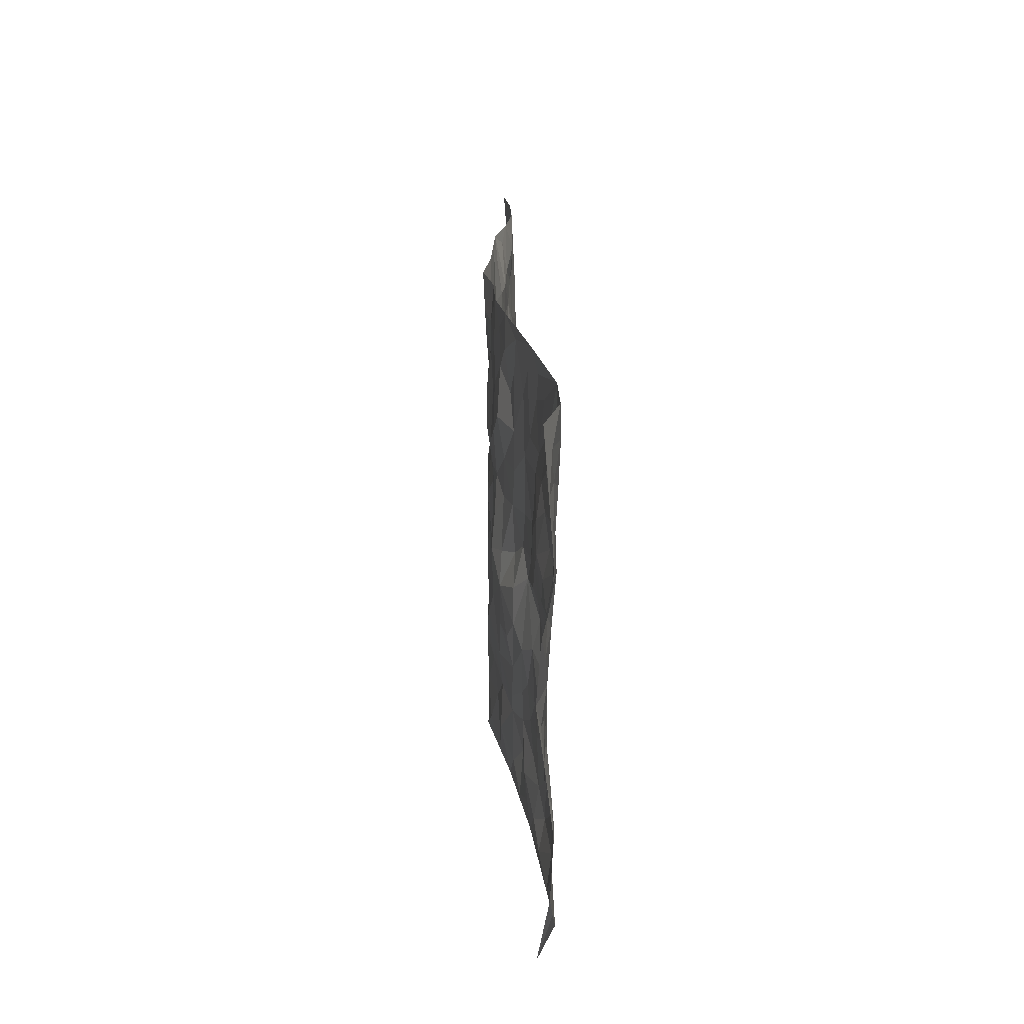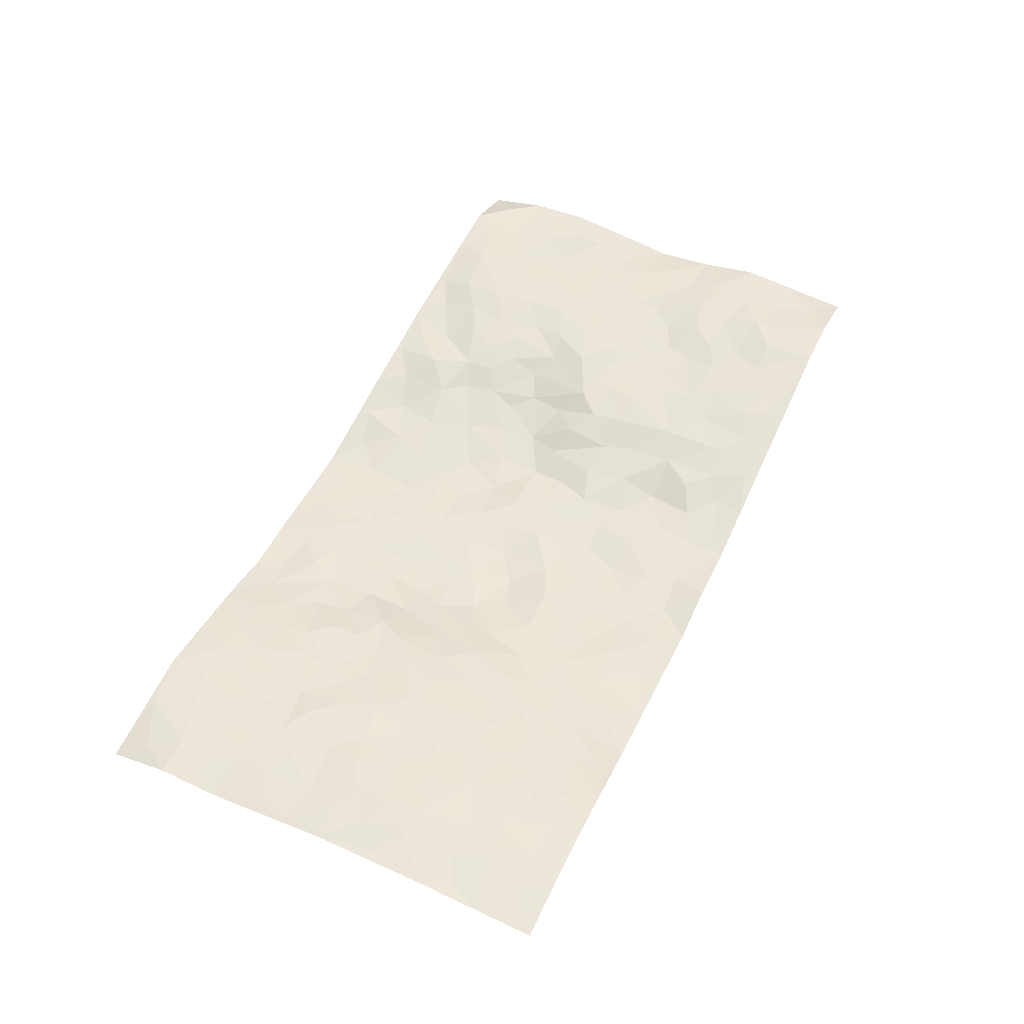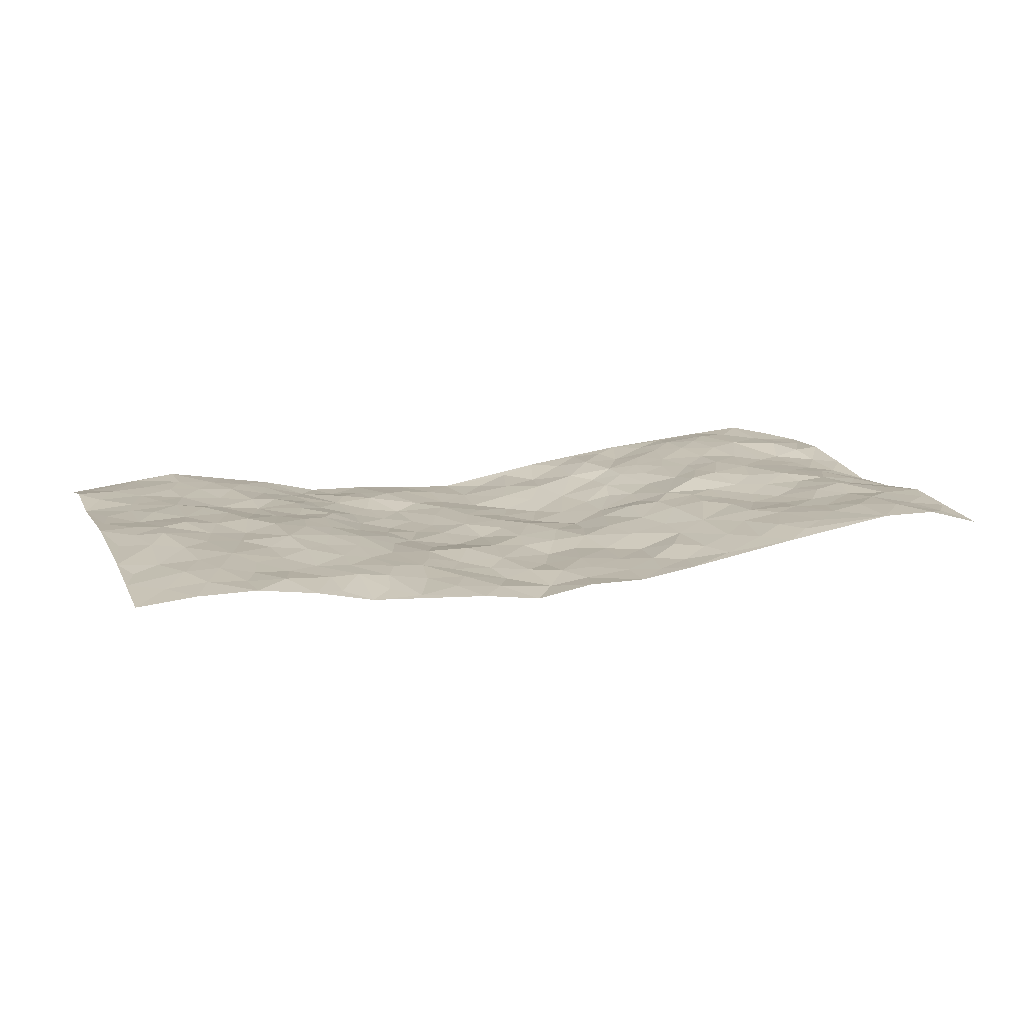
<metadata>
{"format":"obj","ext":"obj","renderer":"f3d","projection":"perspective","resolution":1024,"background":"white","views":[{"elev":19.7,"azim":-92.4,"up":"+Y"},{"elev":52.9,"azim":115.0,"up":"+Z"},{"elev":15.0,"azim":159.5,"up":"+Z"}]}
</metadata>
<code>
v -0.973 0.005309 -0.001751
v -0.9757 0.9975 0.004925
v 0.9762 0.002437 0.01303
v 0.978 0.9961 0.01634
v -0.7939 0.392 0.02221
v -0.9756 0.5003 -0.005393
v -0.8554 0.3574 0.01612
v 0.001138 0.002223 -0.05706
v -0.9785 0.2523 0.02618
v -0.9208 0.3381 0.01421
v -0.7328 0.002413 0.02975
v -0.9787 0.1278 0.02082
v -0.7072 0.2923 0.03016
v -0.8563 0.002966 0.03831
v -0.8388 0.2879 0.01827
v -0.4864 0.002455 0.01117
v -0.9574 0.19 0.02402
v -0.2901 0.1677 -0.01554
v -0.7738 0.3213 0.0221
v -0.8616 0.1214 0.03105
v -0.9236 0.06526 0.02931
v -0.7941 0.06515 0.0352
v -0.6688 0.1269 0.03965
v -0.7213 0.07495 0.03938
v -0.8729 0.2085 0.03482
v -0.9088 0.2716 0.02781
v -0.7671 0.1775 0.03902
v -0.6887 0.2097 0.03815
v -0.8623 0.4878 0.02051
v -0.9778 0.3761 0.0114
v -0.7334 0.9968 0.04228
v -0.5317 0.2224 0.02178
v 0.2602 0.1587 -0.02846
v -0.9794 0.7485 0.02419
v -0.366 0.3931 -0.01734
v -0.7815 0.7517 0.03252
v -0.7986 0.8298 0.04156
v -0.577 0.4421 0.03182
v -0.5982 0.6046 0.01222
v -0.4891 0.9977 0.00913
v -0.9555 0.6867 0.01727
v -0.6594 0.5616 0.02139
v -0.3884 0.753 0.00346
v -0.5046 0.2801 0.01846
v -0.4547 0.2255 0.01283
v -0.4902 0.1623 0.01762
v -0.445 0.6353 0.01548
v -0.3626 0.5586 0.002427
v 0.1658 0.4746 -0.04667
v -0.3318 0.2209 -0.01817
v -0.2099 0.6103 -0.02996
v -0.3717 0.6282 0.005367
v -0.2992 0.0586 -0.01408
v -0.626 0.7097 0.01345
v -0.3906 0.1948 0.001361
v -0.8696 0.6177 0.01998
v -0.03743 0.3484 -0.0555
v 0.05802 0.3398 -0.04567
v 0.2982 0.4524 -0.03801
v -0.09604 0.5514 -0.04372
v -0.1664 0.5565 -0.04722
v 0.0912 0.6302 -0.04355
v -0.6285 0.3458 0.03357
v -0.7473 0.5729 0.02483
v -0.9508 0.8091 0.02381
v -0.5552 0.1293 0.02464
v -0.3641 0.01304 -0.003729
v -0.793 0.4656 0.02552
v -0.6124 0.1722 0.0353
v -0.6111 0.01889 0.02171
v -0.2418 0.002926 -0.01837
v -0.611 0.08805 0.03343
v -0.5432 0.05385 0.01523
v -0.4276 0.03816 0.004672
v -0.4475 0.1047 0.001663
v -0.8903 0.6852 0.02671
v -0.9696 0.873 0.01615
v -0.7345 0.5085 0.032
v 0.0007981 0.9974 -0.04209
v -0.8016 0.6742 0.03953
v -0.5575 0.315 0.02244
v -0.5073 0.4609 0.02826
v 0.00568 0.5712 -0.04418
v -0.05027 0.4825 -0.04179
v 0.00314 0.4196 -0.04424
v -0.1219 0.1286 -0.03938
v -0.5673 0.6691 0.01023
v -0.9132 0.5623 0.01439
v -0.7305 0.6899 0.03173
v -0.4445 0.2973 0.007985
v -0.6267 0.2671 0.03132
v -0.4988 0.6872 0.01589
v -0.1744 0.4855 -0.05406
v -0.2633 0.436 -0.04036
v -0.646 0.6481 0.01277
v -0.009529 0.1174 -0.05536
v -0.4106 0.5091 0.00963
v -0.341 0.2882 -0.01688
v -0.2405 0.5033 -0.03568
v -0.1806 0.3819 -0.05076
v -0.977 0.6251 0.004226
v -0.7039 0.6218 0.02113
v -0.812 0.5788 0.0308
v -0.3576 0.1109 0.003428
v -0.5179 0.5317 0.01395
v -0.6794 0.4055 0.03215
v -0.1299 0.3241 -0.05908
v -0.1479 0.2497 -0.04676
v -0.5149 0.6104 0.01146
v 0.1076 0.7287 -0.04526
v -0.001951 0.2152 -0.05778
v -0.07194 0.2732 -0.05935
v 0.005567 0.2885 -0.05149
v -0.427 0.3638 -0.002911
v -0.1939 0.1845 -0.03226
v -0.651 0.4873 0.02851
v -0.5518 0.3809 0.02712
v -0.4882 0.3919 0.01455
v -0.3043 0.5226 -0.01117
v -0.2589 0.3501 -0.03952
v -0.3543 0.4672 -0.01636
v -0.2253 0.2708 -0.04003
v -0.09059 0.4118 -0.05816
v -0.5916 0.5305 0.01985
v -0.08994 0.1989 -0.04604
v -0.2121 0.09397 -0.03662
v -0.3946 0.2586 -0.0001117
v -0.9246 0.4377 0.006636
v -0.8645 0.4205 0.01491
v 0.09249 0.4231 -0.04583
v 0.2099 0.2379 -0.0491
v 0.08202 0.517 -0.05452
v 0.01912 0.488 -0.04523
v 0.1669 0.3937 -0.0496
v 0.7877 0.4966 0.04543
v 0.2211 0.4348 -0.04988
v 0.2675 0.3143 -0.04343
v 0.1601 0.5682 -0.05134
v 0.1229 0.9973 -0.06056
v -0.2914 0.6188 -0.01573
v 0.4222 0.8801 -0.00997
v 0.4905 0.9966 -0.02244
v -0.2168 0.7808 -0.04299
v -0.05891 0.8637 -0.04584
v -0.3217 0.3482 -0.02905
v -0.4553 0.5646 0.01329
v -0.07314 0.05316 -0.0523
v -0.156 0.02281 -0.03535
v 0.124 0.002384 -0.04995
v 0.01307 0.8596 -0.04814
v -0.01752 0.6993 -0.05789
v 0.4217 0.1981 -0.01494
v 0.3419 0.291 -0.0298
v 0.5872 0.5268 0.02971
v 0.5202 0.5475 0.02245
v 0.4553 0.1366 -0.01024
v 0.5201 0.2287 0.009451
v 0.4107 0.3625 -0.003517
v 0.0218 0.6406 -0.04817
v -0.06 0.6274 -0.04707
v -0.1482 0.7294 -0.04883
v -0.08765 0.6928 -0.052
v -0.06078 0.7906 -0.04613
v -0.1369 0.633 -0.04159
v 0.02027 0.7744 -0.05607
v 0.2445 0.9981 -0.04103
v -0.01909 0.9262 -0.04899
v -0.2682 0.8457 -0.01878
v -0.2001 0.8799 -0.03644
v -0.3152 0.7803 -0.01415
v -0.2452 0.9981 -0.02767
v -0.2281 0.696 -0.02944
v -0.3169 0.6994 -0.01288
v -0.1412 0.8293 -0.04531
v -0.1229 0.9983 -0.04391
v 0.217 0.7456 -0.03881
v 0.1722 0.667 -0.03234
v 0.326 0.5957 -0.0256
v 0.2617 0.5242 -0.04389
v 0.2651 0.666 -0.03042
v 0.4222 0.7444 -0.007582
v 0.3543 0.6834 -0.01909
v 0.2844 0.7332 -0.02739
v 0.06804 0.9281 -0.05845
v 0.07841 0.8226 -0.04963
v 0.1453 0.8572 -0.05367
v 0.2488 0.8729 -0.03271
v 0.3198 0.7933 -0.02247
v 0.2319 0.5965 -0.04276
v -0.8805 0.8664 0.02859
v -0.6813 0.8154 0.02786
v -0.8686 0.7737 0.03257
v -0.8567 0.9972 0.04029
v -0.9203 0.9388 0.02331
v -0.8099 0.9197 0.04453
v -0.7319 0.8836 0.04311
v -0.6044 0.9283 0.02794
v -0.6611 0.8845 0.03261
v -0.6863 0.7446 0.02546
v -0.5591 0.8133 0.02129
v -0.6208 0.78 0.02241
v -0.5098 0.9002 0.01926
v -0.3902 0.8775 0.0008059
v -0.5443 0.9595 0.02077
v -0.4637 0.8151 0.00973
v -0.442 0.9356 0.005872
v -0.3454 0.9723 -0.01186
v -0.5101 0.7595 0.018
v -0.32 0.9008 -0.01358
v -0.2598 0.93 -0.03
v 0.1558 0.7842 -0.04824
v 0.2535 0.804 -0.03497
v 0.1873 0.9328 -0.0433
v 0.3906 0.8122 -0.01069
v 0.336 0.8803 -0.0259
v 0.3814 0.9815 -0.02871
v 0.2876 0.9373 -0.03126
v 0.4411 0.9471 -0.01882
v 0.3789 0.4944 -0.01464
v 0.3244 0.5297 -0.02496
v 0.4796 0.6048 0.01334
v 0.4291 0.6649 -0.0007802
v 0.4023 0.5887 -0.001762
v 0.3534 0.1916 -0.02511
v 0.4778 0.3358 0.008398
v 0.4555 0.5232 0.008282
v 0.347 0.3892 -0.02755
v -0.1249 0.9143 -0.0454
v -0.1843 0.9575 -0.03731
v 0.3208 0.1344 -0.02386
v 0.6091 0.01546 0.01821
v 0.2023 0.334 -0.05086
v 0.2732 0.3859 -0.04765
v 0.5805 0.2493 0.01911
v 0.732 0.998 0.0251
v 0.9773 0.2506 0.02634
v 0.4896 0.8123 0.0007008
v 0.7146 0.4875 0.03251
v 0.4857 0.7471 0.004128
v 0.9765 0.5 0.04338
v 0.6668 0.2951 0.01879
v 0.5047 0.4687 0.01852
v 0.7748 0.3111 0.03796
v 0.5576 0.4166 0.01734
v 0.4879 0.003284 -0.00413
v 0.09067 0.2522 -0.0453
v 0.5035 0.07834 0.0004217
v 0.1354 0.3193 -0.04544
v 0.4157 0.2682 -0.01236
v 0.8717 0.2651 0.03692
v 0.6375 0.4622 0.03041
v 0.5748 0.08318 0.01745
v 0.4448 0.4268 0.00606
v 0.6045 0.373 0.01565
v 0.2876 0.2335 -0.03696
v 0.4752 0.2727 0.006075
v 0.2651 0.07978 -0.03287
v 0.3689 0.004124 -0.03418
v 0.2464 0.003213 -0.03871
v 0.2012 0.1152 -0.03229
v 0.06927 0.1698 -0.05331
v 0.1458 0.1899 -0.04451
v 0.6092 0.1486 0.02374
v 0.7734 0.423 0.03727
v 0.7453 0.2216 0.03205
v 0.6474 0.08157 0.02838
v 0.6658 0.3852 0.02741
v 0.7144 0.3395 0.03387
v 0.8836 0.3261 0.03752
v 0.7423 0.5673 0.03295
v 0.6889 0.1464 0.0306
v 0.7605 0.1505 0.03636
v 0.8375 0.3675 0.04076
v 0.9404 0.3495 0.03546
v 0.8835 0.4386 0.03866
v 0.5794 0.3142 0.01174
v 0.8179 0.1063 0.03584
v 0.3336 0.06539 -0.03417
v 0.4124 0.0707 -0.02534
v 0.07197 0.0778 -0.04936
v 0.1435 0.07245 -0.04225
v 0.9767 0.7479 0.03519
v 0.7284 0.07986 0.03697
v 0.6525 0.2167 0.02042
v 0.9588 0.4247 0.039
v 0.9043 0.5086 0.04684
v 0.8059 0.2506 0.03599
v 0.5313 0.1496 0.005954
v 0.7305 0.001991 0.03892
v 0.4992 0.3953 0.009069
v 0.9378 0.06387 0.02789
v 0.9777 0.1254 0.03784
v 0.8378 0.1805 0.03515
v 0.8967 0.1244 0.03708
v 0.8263 0.009729 0.02956
v 0.9361 0.1882 0.03523
v 0.6626 0.5557 0.02293
v 0.689 0.6327 0.02734
v 0.5813 0.6367 0.02992
v 0.8236 0.6909 0.04167
v 0.6291 0.7715 0.02086
v 0.9549 0.624 0.03975
v 0.7648 0.6414 0.0363
v 0.8523 0.5947 0.05151
v 0.731 0.7435 0.03363
v 0.8432 0.53 0.04817
v 0.9139 0.5735 0.04681
v 0.8898 0.6587 0.04544
v 0.6372 0.6925 0.02418
v 0.5622 0.7246 0.02106
v 0.5068 0.6751 0.01176
v 0.8521 0.8513 0.03587
v 0.7104 0.8708 0.02448
v 0.8101 0.776 0.03599
v 0.8958 0.7765 0.03427
v 0.7786 0.8437 0.03426
v 0.9744 0.872 0.02575
v 0.6921 0.8022 0.02572
v 0.9527 0.8094 0.02903
v 0.74 0.9311 0.02622
v 0.855 0.9974 0.02613
v 0.6107 0.9978 0.005907
v 0.8195 0.9251 0.03153
v 0.9062 0.9264 0.02616
v 0.6591 0.9345 0.02407
v 0.5552 0.9015 0.006605
v 0.4899 0.8816 0.0006292
v 0.5499 0.969 -0.004085
v 0.5679 0.822 0.01019
v 0.6344 0.8607 0.01693
f 29 6 128
f 12 21 20
f 26 10 9
f 55 45 46
f 27 19 15
f 26 9 17
f 101 6 88
f 12 1 21
f 7 15 19
f 125 86 96
f 84 123 85
f 129 29 128
f 25 27 15
f 12 20 17
f 73 75 66
f 22 14 11
f 26 17 25
f 9 12 17
f 25 15 26
f 5 129 7
f 52 146 48
f 55 18 50
f 7 19 5
f 20 27 25
f 124 82 105
f 41 76 34
f 20 14 22
f 14 20 21
f 14 21 1
f 24 22 11
f 24 27 22
f 72 66 69
f 69 32 91
f 70 24 11
f 24 23 27
f 17 20 25
f 27 20 22
f 10 15 7
f 10 26 15
f 23 28 27
f 27 13 19
f 28 23 69
f 13 27 28
f 119 121 94
f 10 7 129
f 6 30 128
f 9 10 30
f 36 192 80
f 80 102 89
f 118 81 44
f 64 103 78
f 115 126 86
f 45 32 46
f 91 63 13
f 129 68 29
f 95 87 54
f 95 54 199
f 202 40 204
f 82 97 105
f 29 88 6
f 18 55 104
f 148 126 71
f 38 82 124
f 50 18 122
f 117 82 38
f 5 19 106
f 82 117 118
f 80 64 102
f 127 45 55
f 194 77 190
f 98 35 114
f 39 124 105
f 127 50 98
f 106 19 13
f 66 75 46
f 39 95 42
f 63 117 38
f 95 89 102
f 101 56 76
f 51 140 99
f 18 53 126
f 62 83 132
f 45 127 90
f 112 113 57
f 103 29 68
f 130 85 58
f 109 39 105
f 35 94 121
f 113 246 58
f 151 165 163
f 120 100 94
f 114 127 98
f 192 190 65
f 95 39 87
f 36 191 37
f 67 104 74
f 56 101 88
f 13 63 106
f 192 34 76
f 268 241 243
f 108 115 125
f 93 84 60
f 133 84 85
f 156 288 157
f 101 76 41
f 80 103 64
f 105 97 146
f 99 61 51
f 92 109 47
f 125 96 111
f 158 227 153
f 75 104 55
f 69 66 32
f 81 91 32
f 106 78 68
f 42 64 78
f 77 34 65
f 24 70 72
f 75 73 16
f 16 71 67
f 2 34 77
f 13 28 91
f 103 56 88
f 56 80 76
f 72 69 23
f 11 16 70
f 16 73 70
f 16 67 74
f 115 18 126
f 24 72 23
f 73 72 70
f 16 74 75
f 72 73 66
f 32 45 44
f 84 83 60
f 66 46 32
f 78 106 116
f 117 63 81
f 67 53 104
f 103 68 78
f 69 91 28
f 36 80 89
f 106 38 116
f 106 68 5
f 81 118 117
f 62 132 138
f 32 44 81
f 53 67 71
f 57 58 85
f 123 100 107
f 93 60 61
f 33 230 224
f 8 96 147
f 132 133 130
f 140 48 119
f 93 100 123
f 122 98 50
f 164 60 160
f 53 71 126
f 125 112 108
f 193 194 195
f 75 55 46
f 63 91 81
f 56 103 80
f 196 198 31
f 18 104 53
f 121 48 97
f 38 106 63
f 118 97 82
f 97 35 121
f 51 172 140
f 130 134 49
f 87 39 109
f 288 252 263
f 97 114 35
f 47 43 92
f 57 113 58
f 248 130 58
f 34 101 41
f 114 90 127
f 116 124 42
f 145 94 35
f 118 114 97
f 167 79 175
f 98 145 35
f 85 123 57
f 43 47 52
f 199 36 89
f 42 78 116
f 159 83 62
f 88 29 103
f 74 104 75
f 118 44 90
f 173 140 172
f 42 95 102
f 190 192 37
f 65 190 77
f 89 95 199
f 125 111 112
f 92 87 109
f 18 115 122
f 177 180 176
f 112 57 107
f 109 105 146
f 93 94 100
f 285 286 275
f 96 86 147
f 137 232 131
f 57 123 107
f 87 92 208
f 49 134 136
f 132 130 49
f 161 164 162
f 50 127 55
f 122 108 107
f 122 107 100
f 48 140 52
f 118 90 114
f 99 119 94
f 123 84 93
f 36 37 192
f 48 121 119
f 120 122 100
f 39 42 124
f 38 124 116
f 248 58 246
f 44 45 90
f 98 122 120
f 146 52 47
f 94 93 99
f 168 209 170
f 212 183 188
f 202 197 200
f 42 102 64
f 107 108 112
f 99 93 61
f 8 280 96
f 112 111 113
f 125 115 86
f 115 108 122
f 128 30 10
f 5 68 129
f 10 129 128
f 132 49 138
f 83 84 133
f 130 133 85
f 83 133 132
f 248 134 130
f 156 152 224
f 151 110 165
f 212 186 211
f 153 224 249
f 254 251 244
f 246 261 262
f 225 158 249
f 49 136 179
f 185 184 150
f 214 188 181
f 181 188 182
f 161 163 174
f 143 170 172
f 110 211 185
f 184 79 167
f 174 228 169
f 62 110 159
f 163 150 144
f 210 169 229
f 170 143 168
f 176 211 110
f 98 120 145
f 94 145 120
f 48 146 97
f 109 146 47
f 148 86 126
f 147 86 148
f 71 8 148
f 8 147 148
f 244 276 254
f 232 136 134
f 174 143 161
f 60 83 160
f 163 162 151
f 159 160 83
f 261 281 262
f 259 281 149
f 219 220 59
f 246 113 111
f 33 255 131
f 157 256 152
f 137 255 153
f 230 278 279
f 262 260 33
f 154 155 242
f 131 255 137
f 248 131 232
f 281 280 149
f 259 258 278
f 220 179 59
f 159 151 160
f 162 160 151
f 164 61 60
f 228 174 144
f 144 174 163
f 159 110 151
f 161 172 164
f 186 184 185
f 161 162 163
f 61 164 51
f 160 162 164
f 187 217 213
f 150 163 165
f 205 202 200
f 79 184 139
f 170 43 173
f 174 169 143
f 161 143 172
f 167 144 150
f 176 180 183
f 172 170 173
f 223 226 221
f 185 150 165
f 99 140 119
f 207 206 203
f 172 51 164
f 43 52 173
f 173 52 140
f 167 175 228
f 228 229 169
f 210 168 169
f 177 110 62
f 189 138 179
f 62 138 177
f 136 232 233
f 181 182 222
f 150 184 167
f 178 180 189
f 49 179 138
f 177 138 189
f 180 178 182
f 178 179 220
f 307 308 304
f 222 223 221
f 215 187 188
f 176 183 212
f 187 213 186
f 214 215 188
f 185 211 186
f 237 181 239
f 182 188 183
f 110 185 165
f 216 215 141
f 211 176 212
f 182 183 180
f 176 110 177
f 213 184 186
f 178 189 179
f 177 189 180
f 195 190 37
f 197 198 200
f 195 194 190
f 34 192 65
f 80 192 76
f 37 196 195
f 194 2 77
f 193 2 194
f 196 37 191
f 31 193 195
f 198 196 191
f 31 195 196
f 199 201 191
f 197 204 31
f 198 191 201
f 31 198 197
f 201 199 54
f 36 199 191
f 54 208 201
f 208 43 205
f 208 54 87
f 198 201 200
f 206 205 203
f 43 170 203
f 210 207 209
f 40 202 206
f 31 204 40
f 197 202 204
f 208 205 200
f 43 203 205
f 205 206 202
f 203 209 207
f 171 40 207
f 40 206 207
f 208 200 201
f 43 208 92
f 170 209 203
f 168 143 169
f 207 210 171
f 168 210 209
f 188 187 212
f 212 187 186
f 166 139 213
f 184 213 139
f 237 214 181
f 215 214 141
f 216 141 218
f 213 217 166
f 142 166 216
f 217 216 166
f 187 215 217
f 216 217 215
f 237 141 214
f 142 216 218
f 223 222 182
f 179 136 59
f 223 220 219
f 267 238 251
f 237 327 141
f 223 182 178
f 158 290 253
f 220 223 178
f 59 233 227
f 233 59 136
f 248 246 131
f 153 249 158
f 251 254 267
f 223 219 226
f 111 261 246
f 297 251 238
f 276 256 157
f 167 228 144
f 229 228 175
f 175 171 229
f 229 171 210
f 260 257 33
f 265 271 272
f 266 289 283
f 269 243 250
f 249 224 152
f 266 283 271
f 227 233 137
f 253 227 158
f 325 313 320
f 135 264 275
f 310 329 239
f 270 298 297
f 249 256 225
f 275 273 269
f 311 222 221
f 155 154 299
f 234 276 157
f 310 311 299
f 222 239 181
f 221 226 155
f 266 263 252
f 242 290 244
f 264 273 275
f 273 264 243
f 242 244 154
f 276 290 225
f 288 234 157
f 240 282 302
f 275 286 306
f 225 290 158
f 234 263 284
f 241 254 276
f 233 232 137
f 137 153 227
f 264 135 238
f 244 251 154
f 260 259 257
f 227 253 219
f 33 224 255
f 154 297 299
f 240 302 307
f 297 154 251
f 264 268 243
f 253 226 219
f 271 284 263
f 277 294 293
f 290 242 253
f 241 234 284
f 59 227 219
f 242 155 226
f 252 245 231
f 157 152 156
f 257 230 33
f 152 256 249
f 278 230 257
f 262 33 131
f 224 153 255
f 259 278 257
f 134 248 232
f 230 279 224
f 96 261 111
f 261 96 280
f 280 281 261
f 246 262 131
f 252 247 245
f 268 267 241
f 283 277 272
f 288 247 252
f 275 274 285
f 295 291 294
f 267 268 264
f 263 234 288
f 309 310 299
f 290 276 244
f 283 272 271
f 267 254 241
f 265 243 241
f 236 240 285
f 297 238 270
f 303 305 298
f 241 276 234
f 221 155 299
f 272 277 293
f 250 243 287
f 286 285 240
f 284 271 265
f 271 263 266
f 295 3 291
f 225 256 276
f 241 284 265
f 289 266 231
f 3 292 291
f 321 235 323
f 293 294 296
f 279 278 258
f 245 279 258
f 279 156 224
f 260 281 259
f 280 8 149
f 262 281 260
f 231 266 252
f 267 264 238
f 306 304 270
f 283 289 295
f 243 269 273
f 236 269 250
f 294 292 296
f 274 236 285
f 269 274 275
f 250 287 293
f 245 289 231
f 236 274 269
f 156 279 247
f 242 226 253
f 247 279 245
f 243 265 287
f 288 156 247
f 265 272 293
f 296 292 236
f 293 287 265
f 295 294 277
f 277 283 295
f 236 250 296
f 289 3 295
f 292 294 291
f 293 296 250
f 300 304 308
f 325 320 235
f 329 330 326
f 270 304 303
f 270 303 298
f 309 305 301
f 135 306 270
f 299 297 298
f 298 309 299
f 238 135 270
f 300 314 305
f 303 300 305
f 304 306 307
f 300 303 304
f 282 319 315
f 322 325 235
f 275 306 135
f 307 306 286
f 240 307 286
f 308 307 302
f 302 282 308
f 308 282 315
f 305 309 298
f 310 309 301
f 310 301 329
f 310 239 311
f 222 311 239
f 299 311 221
f 319 312 315
f 312 323 316
f 301 305 318
f 305 314 316
f 300 308 315
f 316 314 312
f 312 314 315
f 315 314 300
f 323 312 324
f 316 313 318
f 282 4 317
f 330 313 325
f 4 321 324
f 235 320 323
f 282 317 319
f 312 319 317
f 326 325 322
f 316 320 313
f 316 318 305
f 142 218 327
f 327 218 141
f 316 323 320
f 324 312 317
f 4 324 317
f 321 323 324
f 318 313 330
f 328 326 322
f 326 327 329
f 329 327 237
f 326 328 327
f 322 142 328
f 327 328 142
f 329 237 239
f 301 318 330
f 326 330 325
f 330 329 301

</code>
